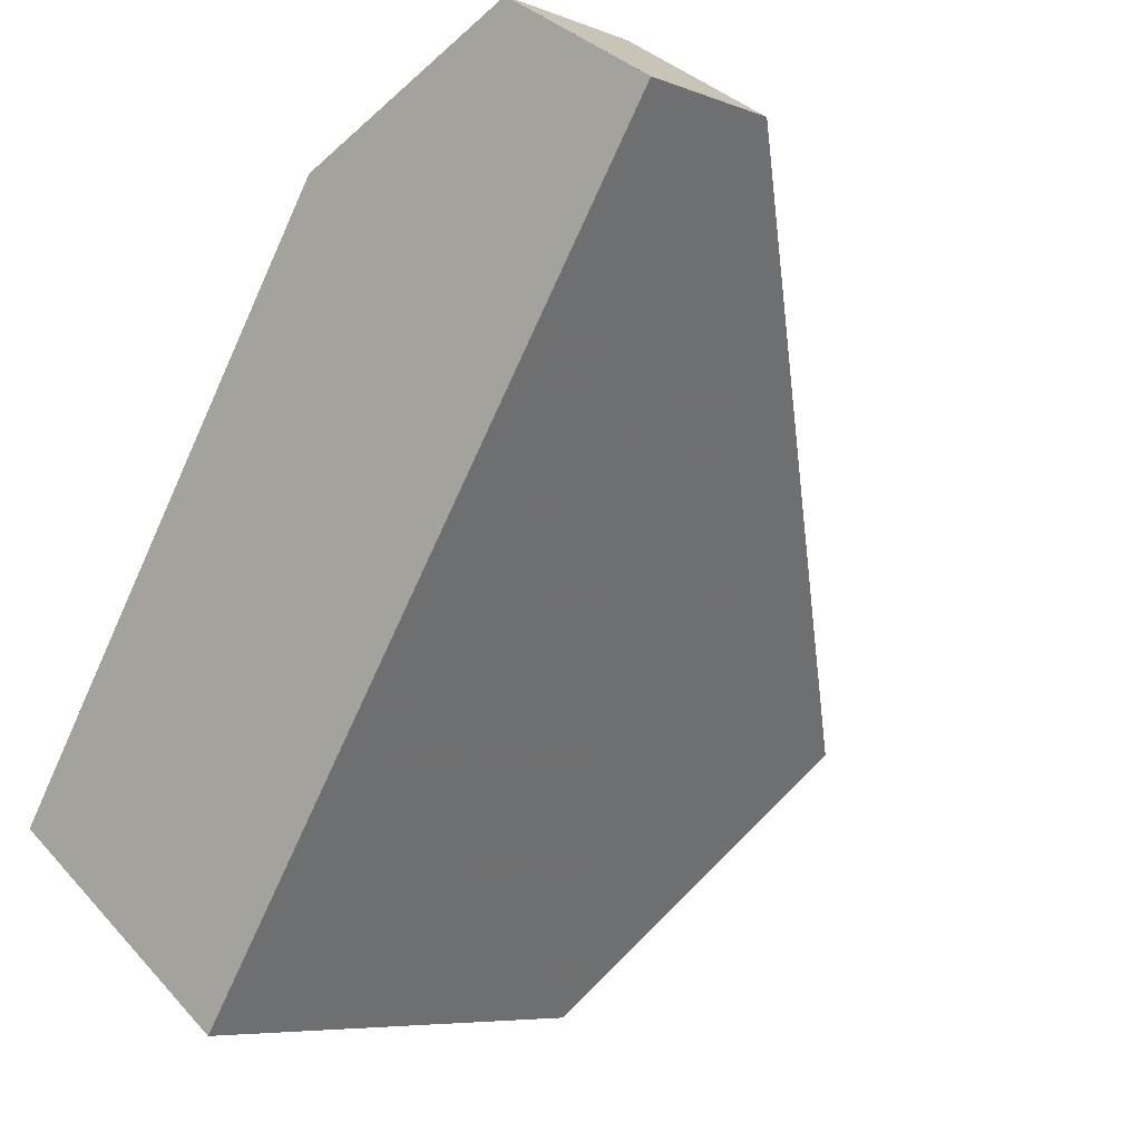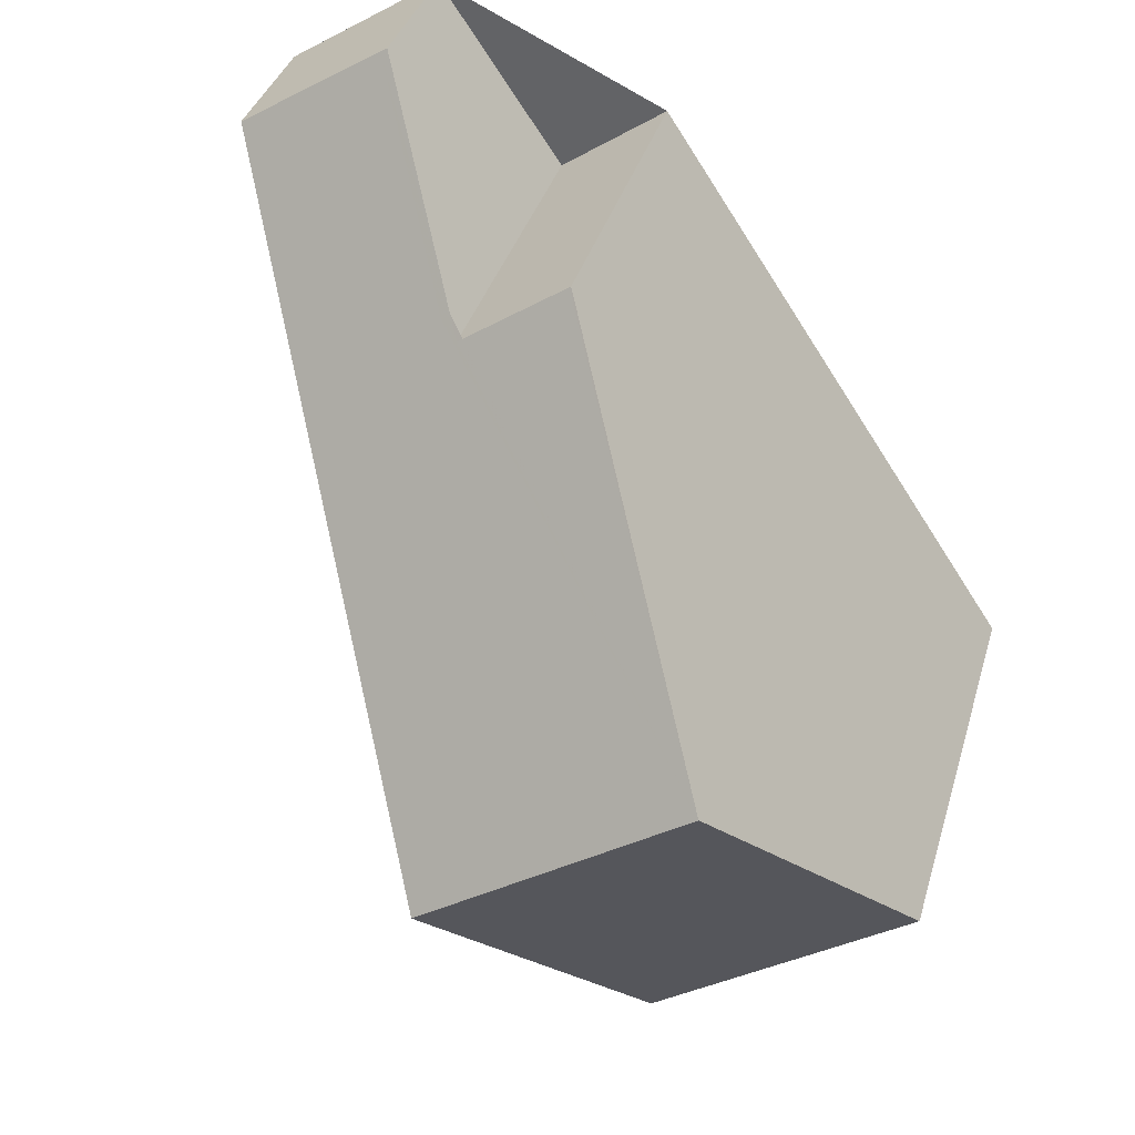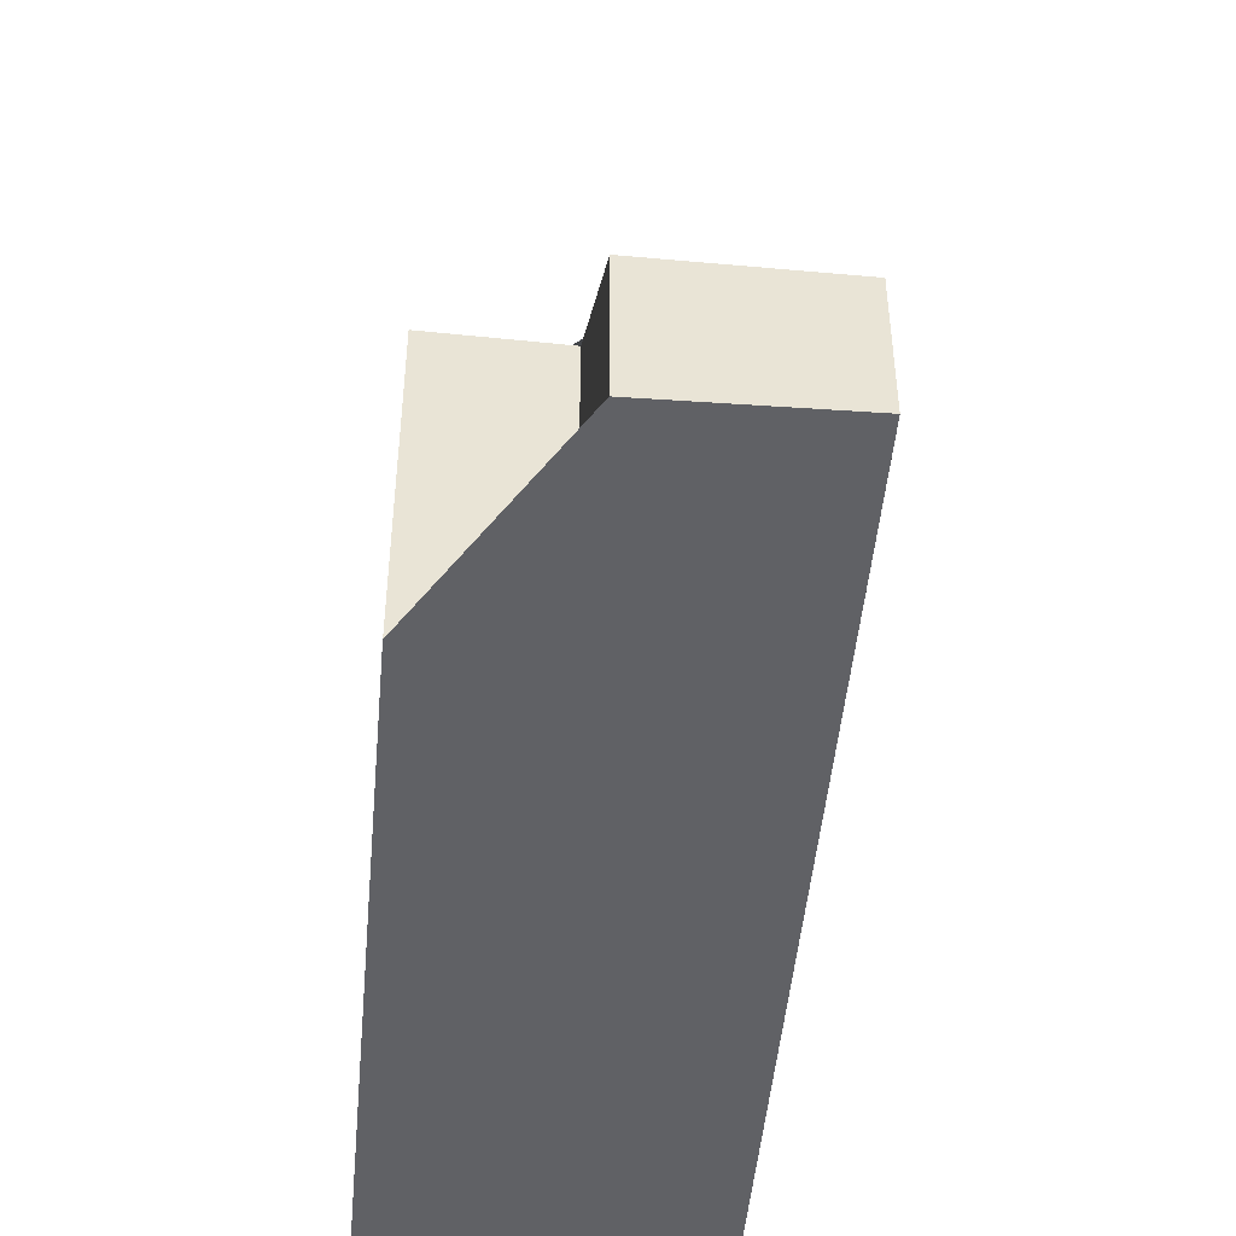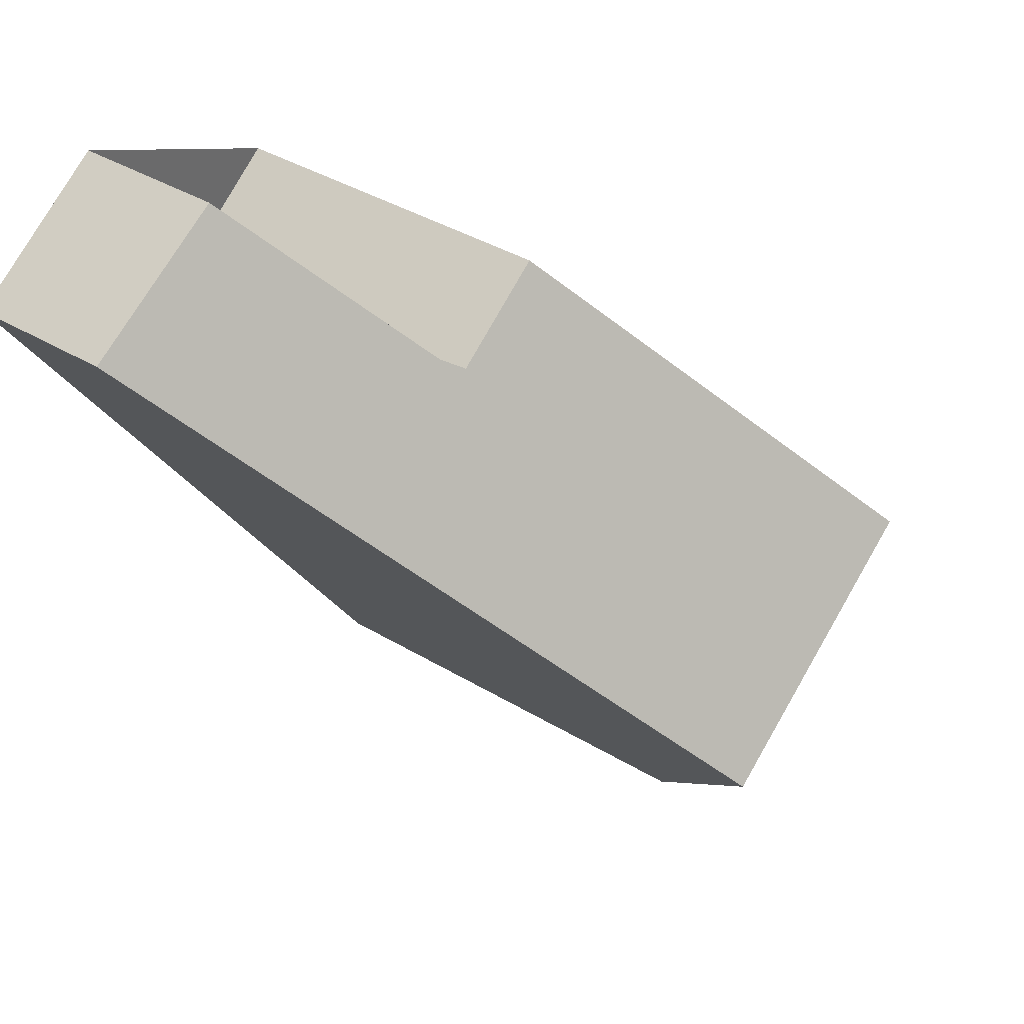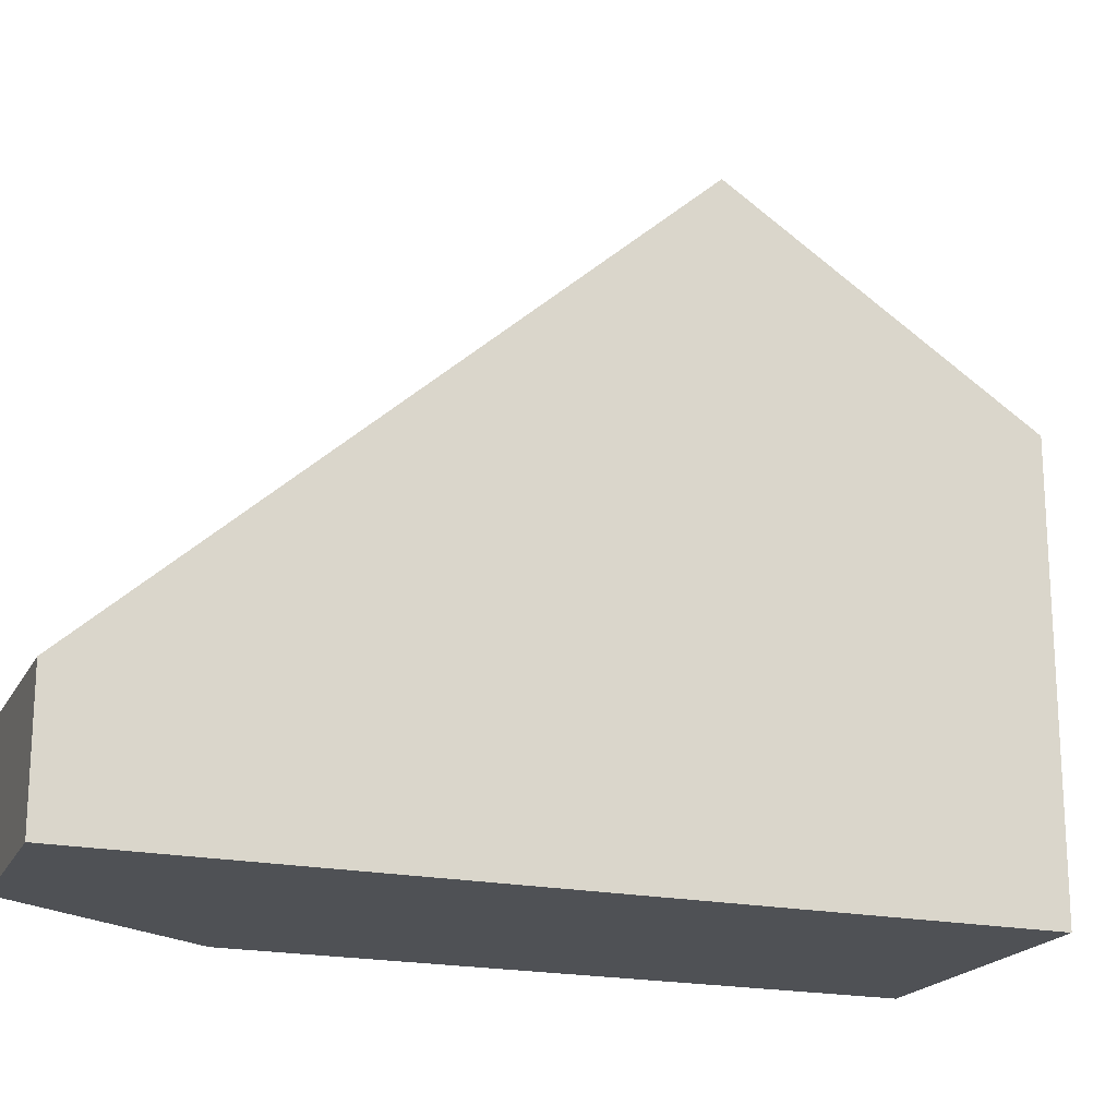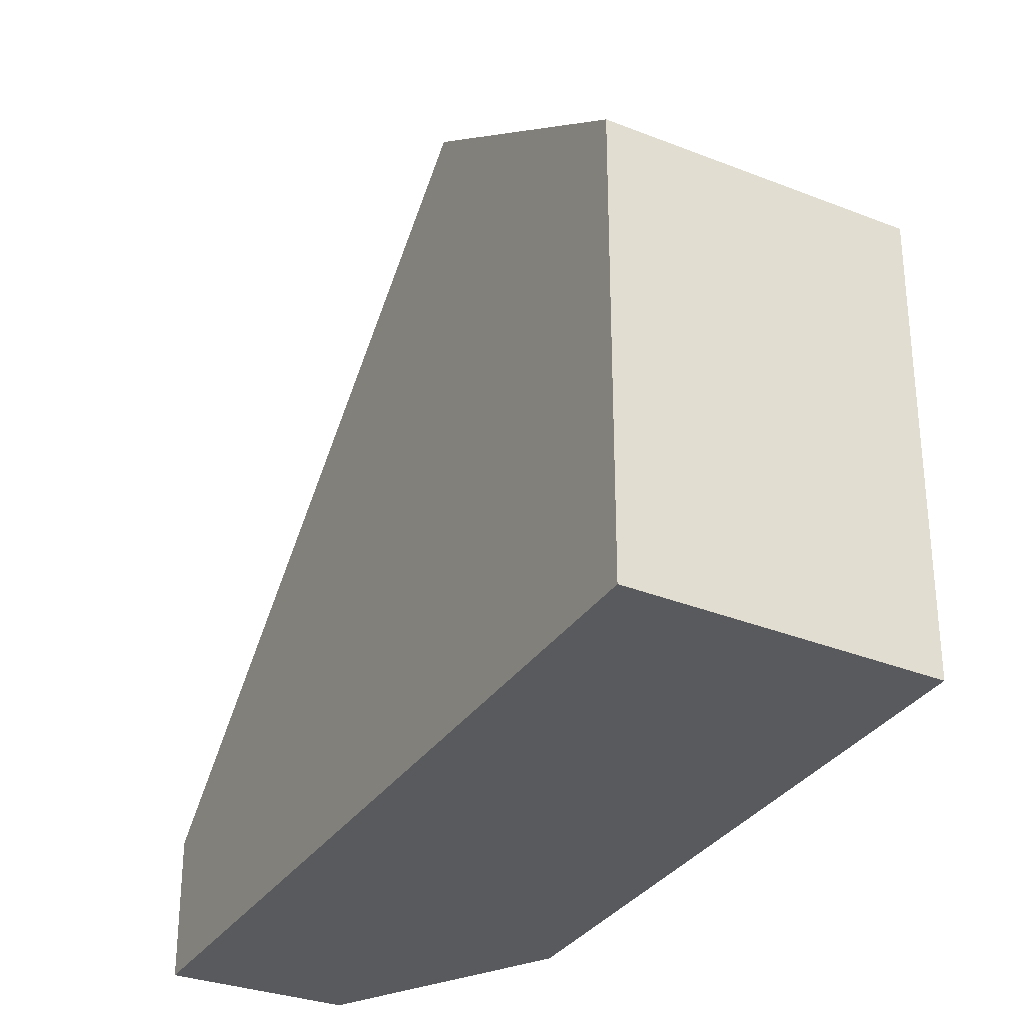
<metadata>
{"format":"obj","ext":"obj","renderer":"f3d","projection":"perspective","resolution":1024,"background":"white","views":[{"elev":-6.8,"azim":-138.6,"up":"+Y"},{"elev":36.3,"azim":15.6,"up":"+Y"},{"elev":-48.6,"azim":-151.6,"up":"+Z"},{"elev":39.3,"azim":-53.1,"up":"+Y"},{"elev":-19.9,"azim":-76.8,"up":"+Z"},{"elev":-31.8,"azim":5.5,"up":"+Z"}]}
</metadata>
<code>
v -638.7 -1826 1.672
v -637 -1825 1.75
v -635.6 -1827 3.956
v -634.4 -1826 3.963
v -630.2 -1832 5.269
v -633.1 -1834 5.226
v -635 -1831 7.556
v -632.1 -1829 7.575
v -637.4 -1828 3.758
v -635.7 -1826 3.749
v -637.7 -1827 3.286
v -638.7 -1826 1.673
v -635.8 -1827 3.75
v -637 -1825 1.747
v -638.7 -1826 1.739
v -637.4 -1825 1.732
v -632.1 -1829 7.575
v -635 -1831 7.556
v -633.4 -1830 7.567
v -633.4 -1830 7.567
v -631.5 -1833 5.25
v -638.7 -1826 1.739
v -632.1 -1829 7.575
v -632.1 -1829 7.575
v -634.4 -1826 3.963
v -630.6 -1832 5.795
v -631.5 -1833 5.271
v -630.2 -1832 5.29
v -633.1 -1834 5.248
v -638.7 -1826 1.673
v -638.7 -1826 1.672
v -638.7 -1826 0
v -638.7 -1826 2.22e-16
v -635.7 -1826 3.749
v -637 -1825 1.75
v -637 -1825 2.22e-16
v -635.7 -1826 4.441e-16
v -634.4 -1826 3.963
v -635.6 -1827 3.956
v -635.6 -1827 0
v -634.4 -1826 0
v -632.1 -1829 7.575
v -634.4 -1826 3.963
v -634.4 -1826 0
v -632.1 -1829 0
v -631.5 -1833 5.25
v -630.2 -1832 5.269
v -630.2 -1832 0
v -631.5 -1833 -8.882e-16
v -633.1 -1834 5.248
v -633.1 -1834 5.226
v -633.1 -1834 0
v -633.1 -1834 8.882e-16
v -637.4 -1828 3.758
v -635 -1831 7.556
v -635 -1831 0
v -637.4 -1828 0
v -637.7 -1827 3.286
v -637.4 -1828 3.758
v -637.4 -1828 0
v -637.7 -1827 0
v -635.6 -1827 3.956
v -635.7 -1826 3.749
v -635.7 -1826 4.441e-16
v -635.6 -1827 0
v -638.7 -1826 1.739
v -637.7 -1827 3.286
v -637.7 -1827 0
v -638.7 -1826 0
v -637.4 -1825 1.732
v -638.7 -1826 1.673
v -638.7 -1826 2.22e-16
v -637.4 -1825 0
v -637 -1825 1.75
v -637 -1825 1.747
v -637 -1825 2.22e-16
v -637 -1825 2.22e-16
v -637 -1825 1.747
v -637.4 -1825 1.732
v -637.4 -1825 0
v -637 -1825 2.22e-16
v -630.6 -1832 5.795
v -632.1 -1829 7.575
v -632.1 -1829 0
v -630.6 -1832 0
v -633.1 -1834 5.226
v -631.5 -1833 5.25
v -631.5 -1833 -8.882e-16
v -633.1 -1834 0
v -638.7 -1826 1.672
v -638.7 -1826 1.739
v -638.7 -1826 0
v -638.7 -1826 0
v -634.4 -1826 3.963
v -634.4 -1826 3.963
v -634.4 -1826 0
v -634.4 -1826 0
v -630.2 -1832 5.29
v -630.6 -1832 5.795
v -630.6 -1832 0
v -630.2 -1832 0
v -630.2 -1832 5.269
v -630.2 -1832 5.29
v -630.2 -1832 0
v -630.2 -1832 0
v -635 -1831 7.556
v -633.1 -1834 5.248
v -633.1 -1834 8.882e-16
v -635 -1831 0
v -638.7 -1826 0
v -637 -1825 0
v -635.6 -1827 0
v -634.4 -1826 0
v -630.2 -1832 0
v -633.1 -1834 0
f 23 19 13 10 3 25
f 14 2 10 13
f 15 11 22
f 16 14 13 9 11 15
f 15 12 16
f 28 5 21 27
f 19 7 9 13
f 27 21 6 29
f 22 1 12 15
f 25 4 8 23
f 24 17 26
f 27 20 24 26 28
f 29 18 20 27
f 31 32 33 30
f 35 36 37 34
f 39 40 41 38
f 43 44 45 42
f 47 48 49 46
f 51 52 53 50
f 55 56 57 54
f 59 60 61 58
f 63 64 65 62
f 67 68 69 66
f 71 72 73 70
f 75 76 77 74
f 79 80 81 78
f 83 84 85 82
f 87 88 89 86
f 91 92 93 90
f 95 96 97 94
f 99 100 101 98
f 103 104 105 102
f 107 108 109 106
f 111 112 113 114 115 110

</code>
